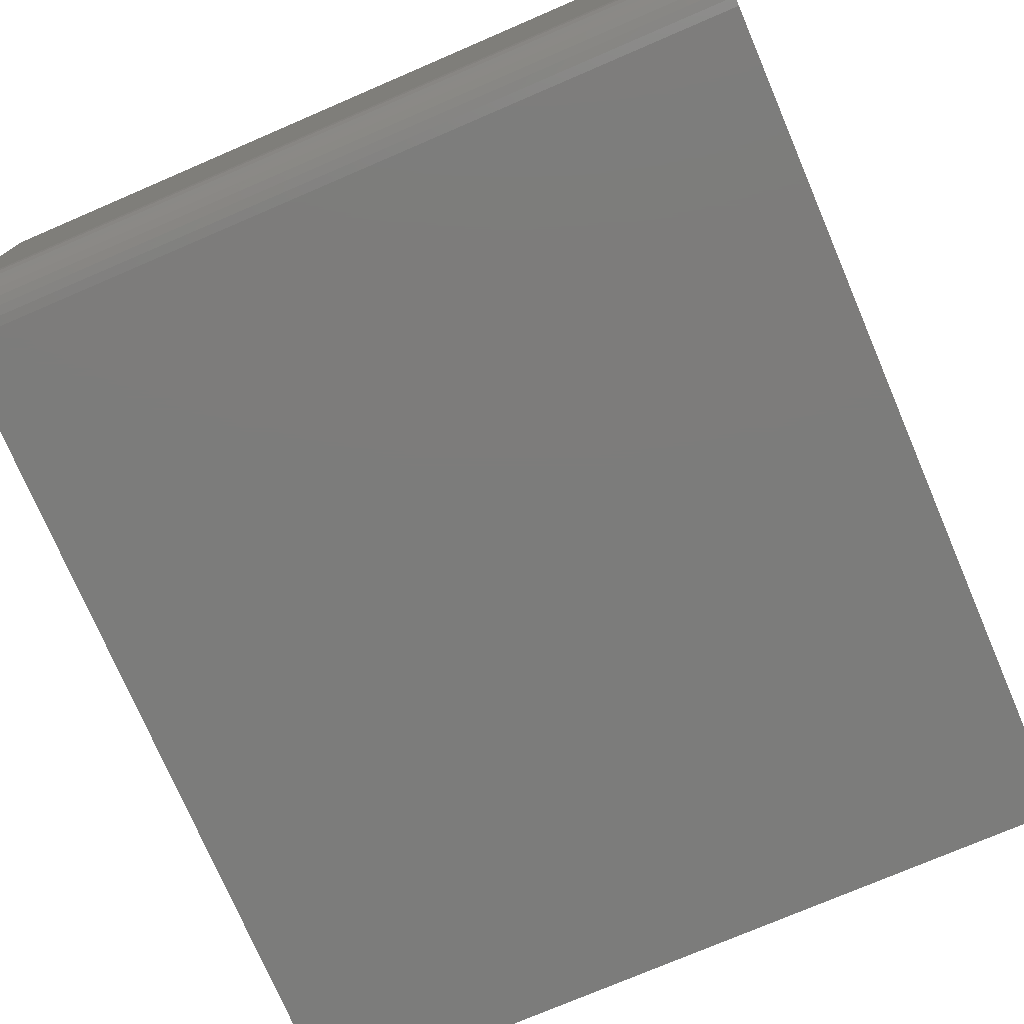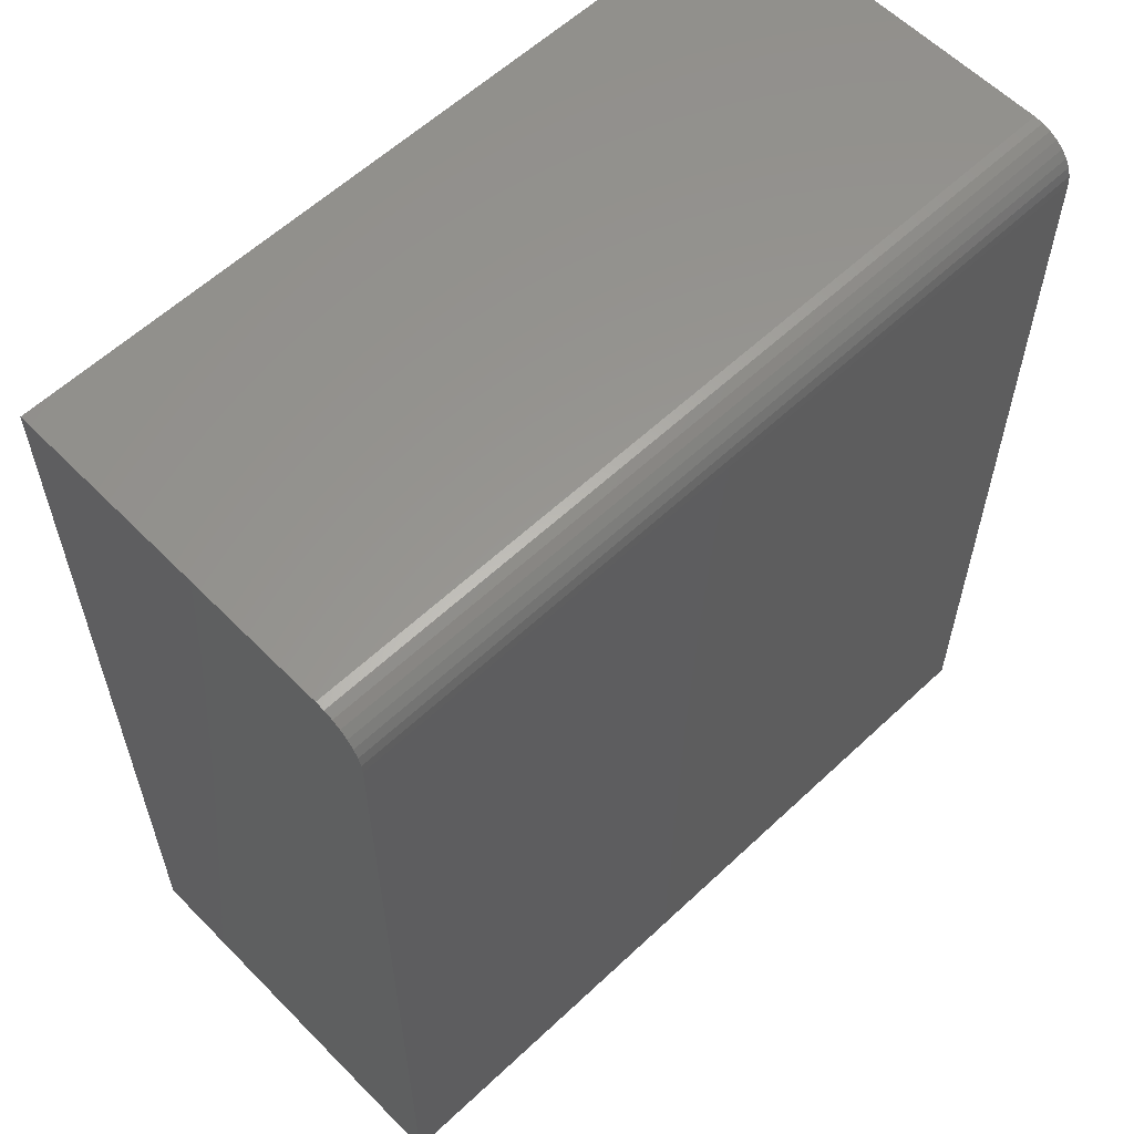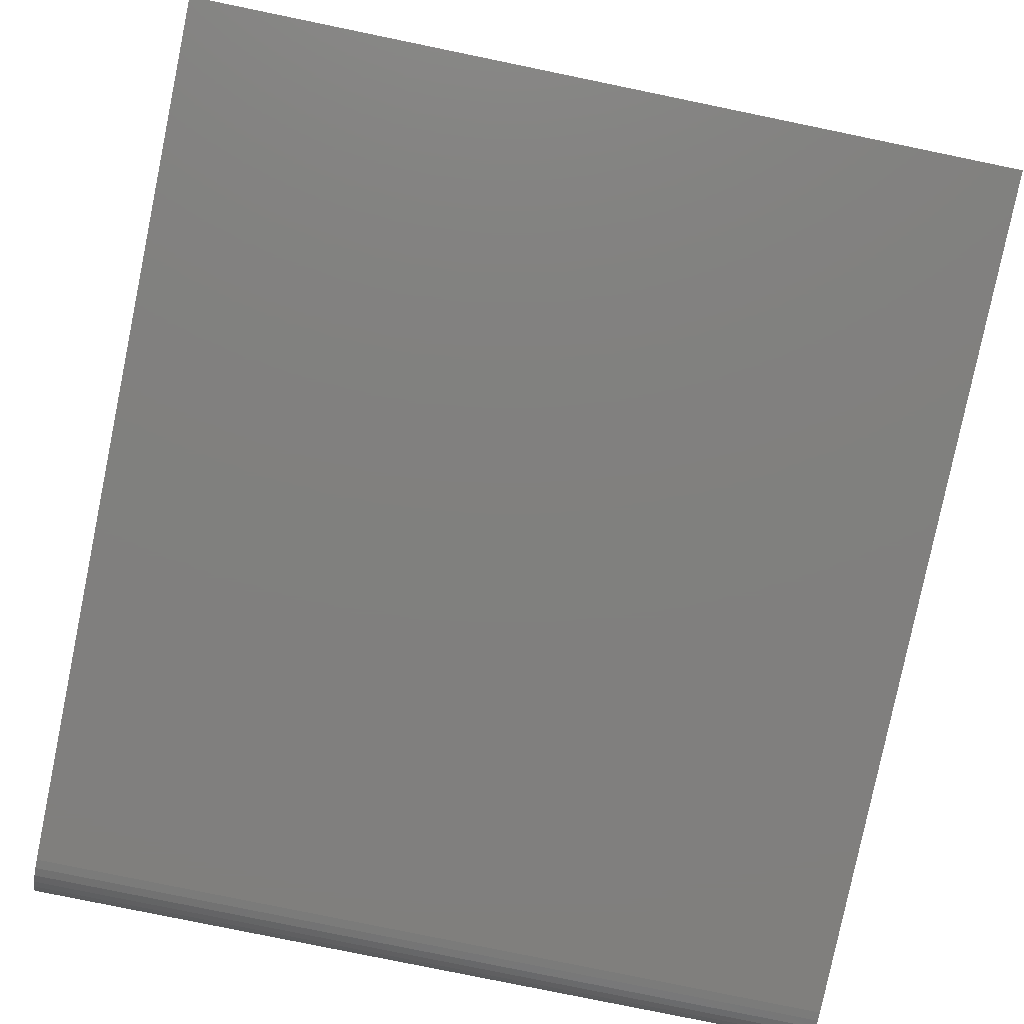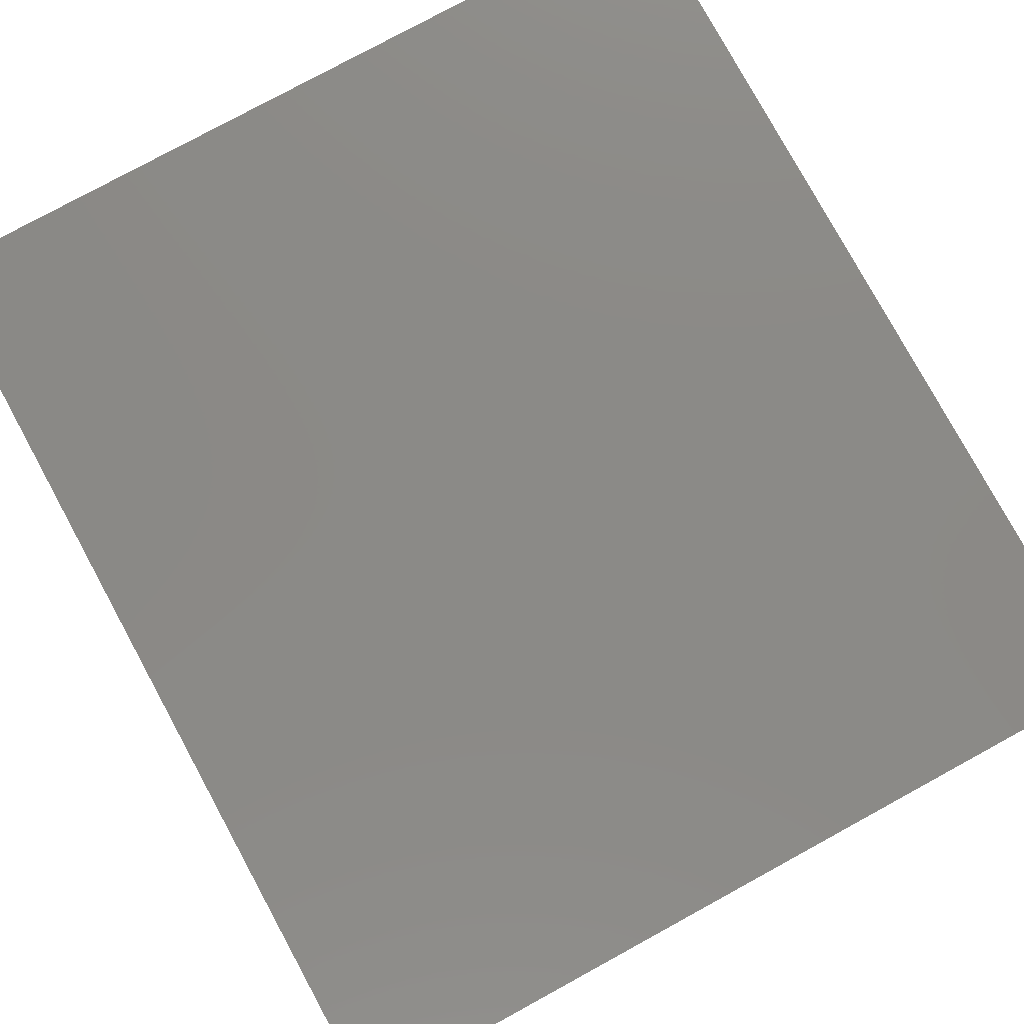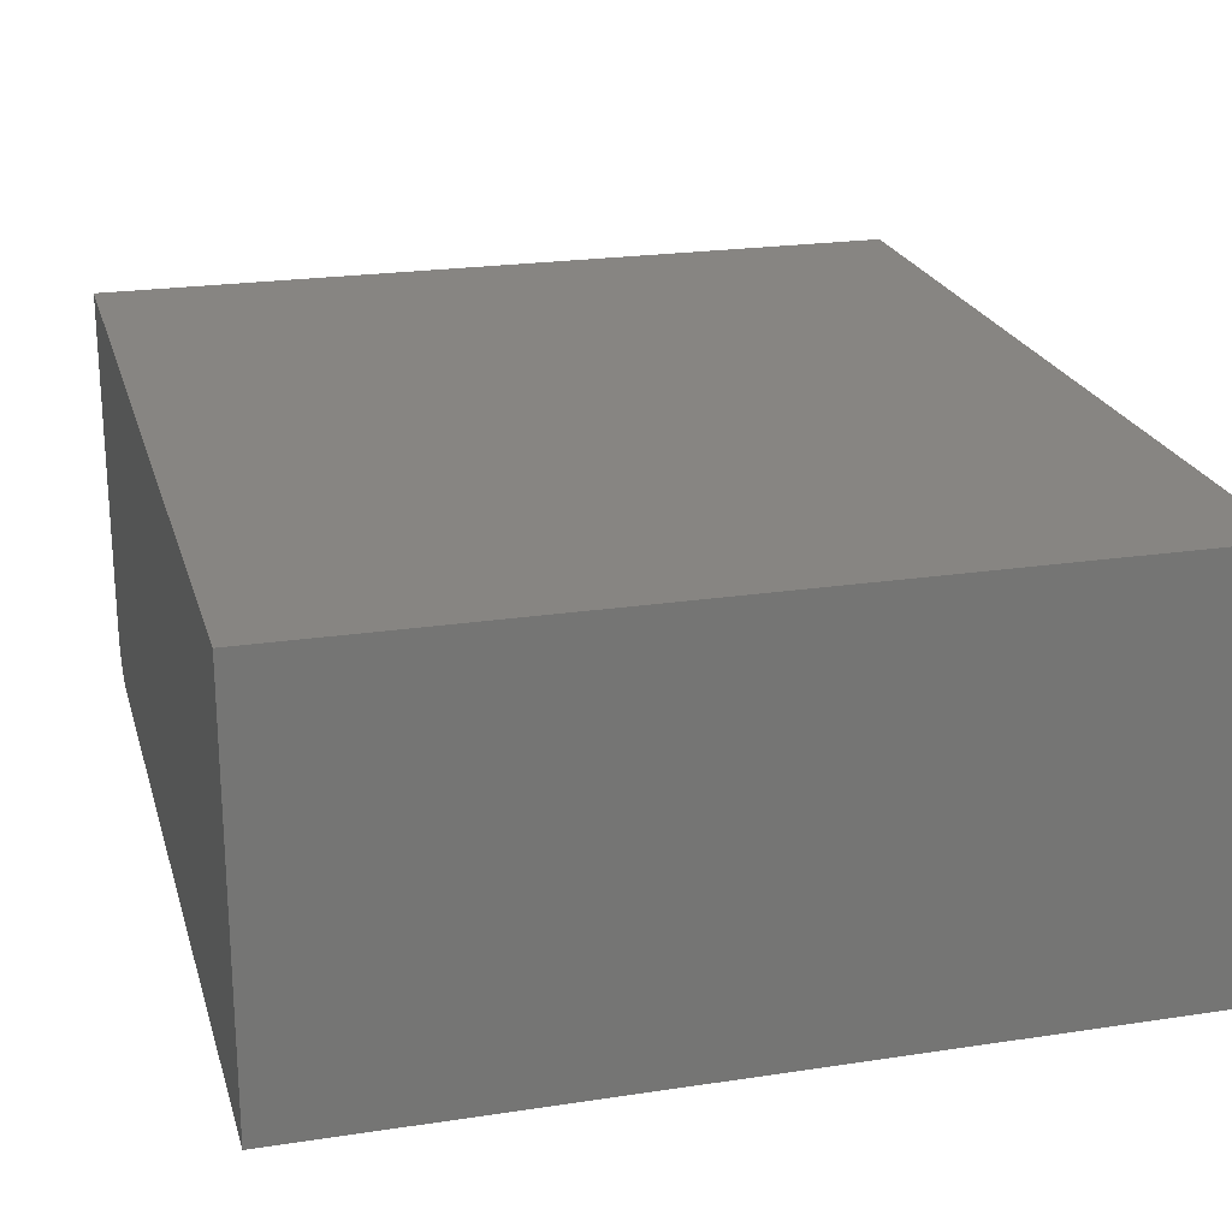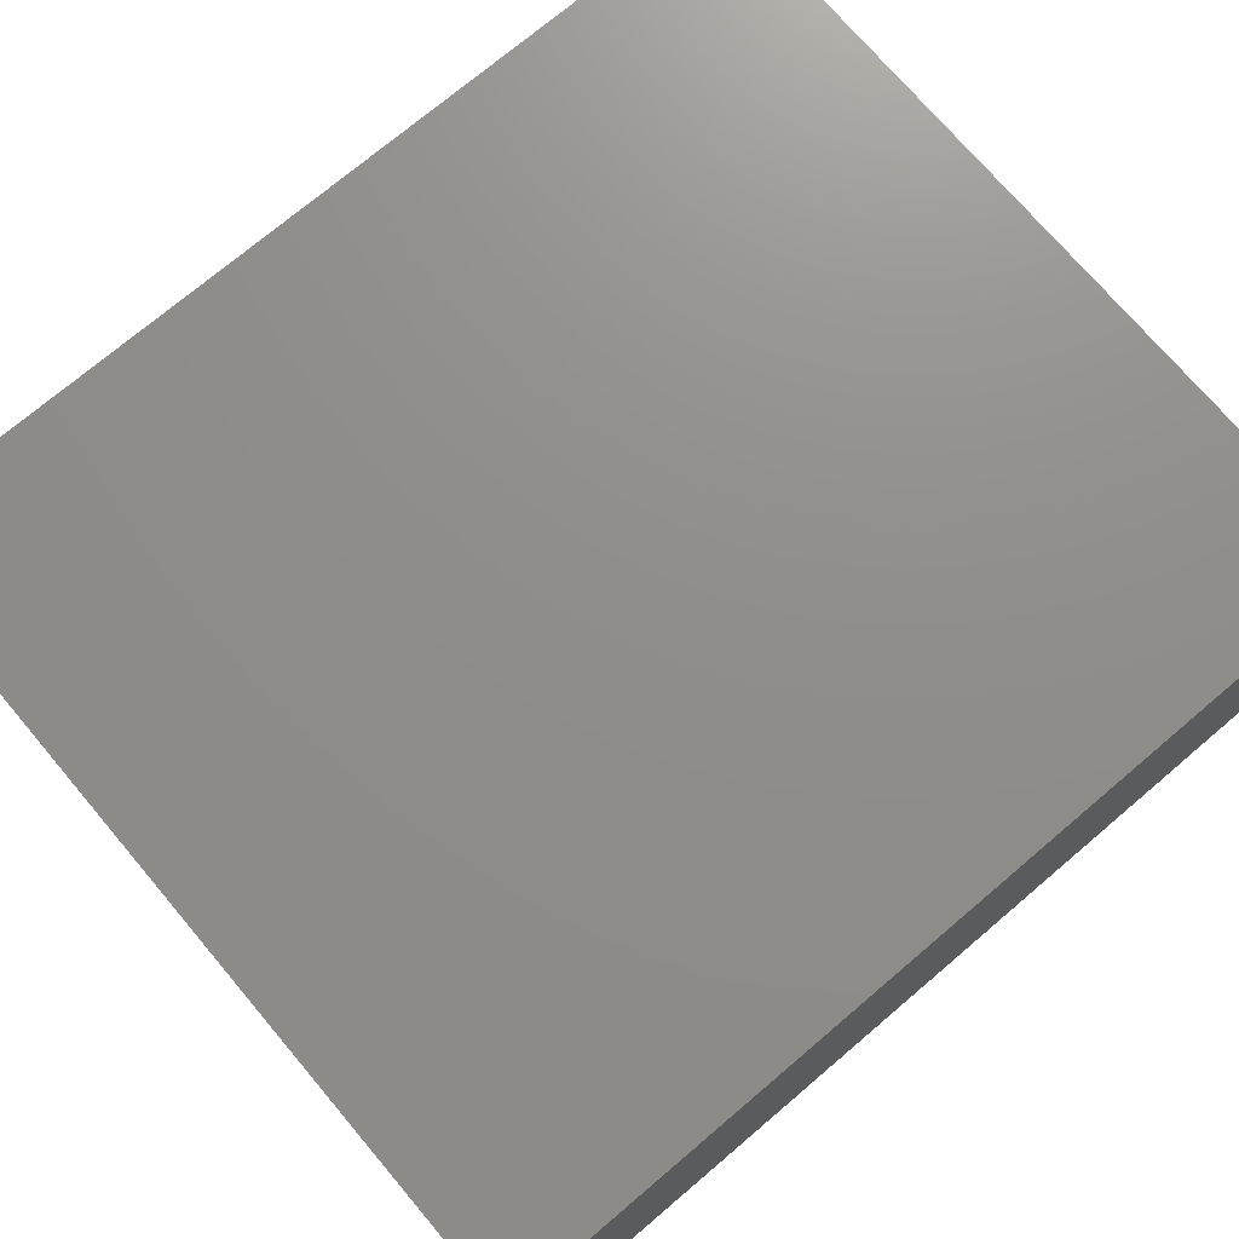
<metadata>
{"format":"stl","ext":"stl","renderer":"f3d","projection":"perspective","resolution":1024,"background":"white","views":[{"elev":-75.6,"azim":23.2,"up":"+Y"},{"elev":59.0,"azim":-44.0,"up":"+Z"},{"elev":-80.0,"azim":168.4,"up":"+Y"},{"elev":78.9,"azim":-28.6,"up":"+Y"},{"elev":22.3,"azim":165.2,"up":"+Y"},{"elev":73.5,"azim":-130.3,"up":"+Y"}]}
</metadata>
<code>
# stl→obj: 24 verts, 44 faces
v -0.6016 -0.6562 -0.75
v 0.7248 -0.6562 -0.75
v -0.6016 -0.6562 0.6719
v 0.7248 -0.6562 0.6719
v -0.6016 -0.6547 0.6871
v -0.6016 -0.6503 0.7018
v -0.6016 -0.6431 0.7153
v -0.6016 -0.6334 0.7271
v -0.6016 -0.6215 0.7368
v -0.6016 -0.608 0.7441
v -0.6016 -0.5934 0.7485
v -0.6016 -0.5781 0.75
v -0.6016 1.665e-16 0.75
v -0.6016 0 -0.75
v 0.7248 -0.5781 0.75
v 0.7248 3.138e-16 0.75
v 0.7248 -0.5934 0.7485
v 0.7248 -0.608 0.7441
v 0.7248 -0.6215 0.7368
v 0.7248 -0.6334 0.7271
v 0.7248 -0.6431 0.7153
v 0.7248 -0.6503 0.7018
v 0.7248 -0.6547 0.6871
v 0.7248 1.473e-16 -0.75
f 1 2 3
f 3 2 4
f 3 5 6
f 3 6 7
f 3 7 8
f 3 8 9
f 3 9 10
f 3 10 11
f 3 11 12
f 3 12 13
f 3 13 14
f 3 14 1
f 15 16 12
f 12 16 13
f 16 15 17
f 16 17 18
f 16 18 19
f 16 19 20
f 16 20 21
f 16 21 22
f 16 22 23
f 16 23 4
f 16 4 2
f 16 2 24
f 15 12 17
f 17 12 11
f 17 11 18
f 18 11 10
f 18 10 19
f 19 10 9
f 19 9 20
f 20 9 8
f 20 8 21
f 21 8 7
f 21 7 22
f 22 7 6
f 22 6 23
f 23 6 5
f 23 5 4
f 4 5 3
f 14 13 24
f 24 13 16
f 1 14 2
f 2 14 24

</code>
